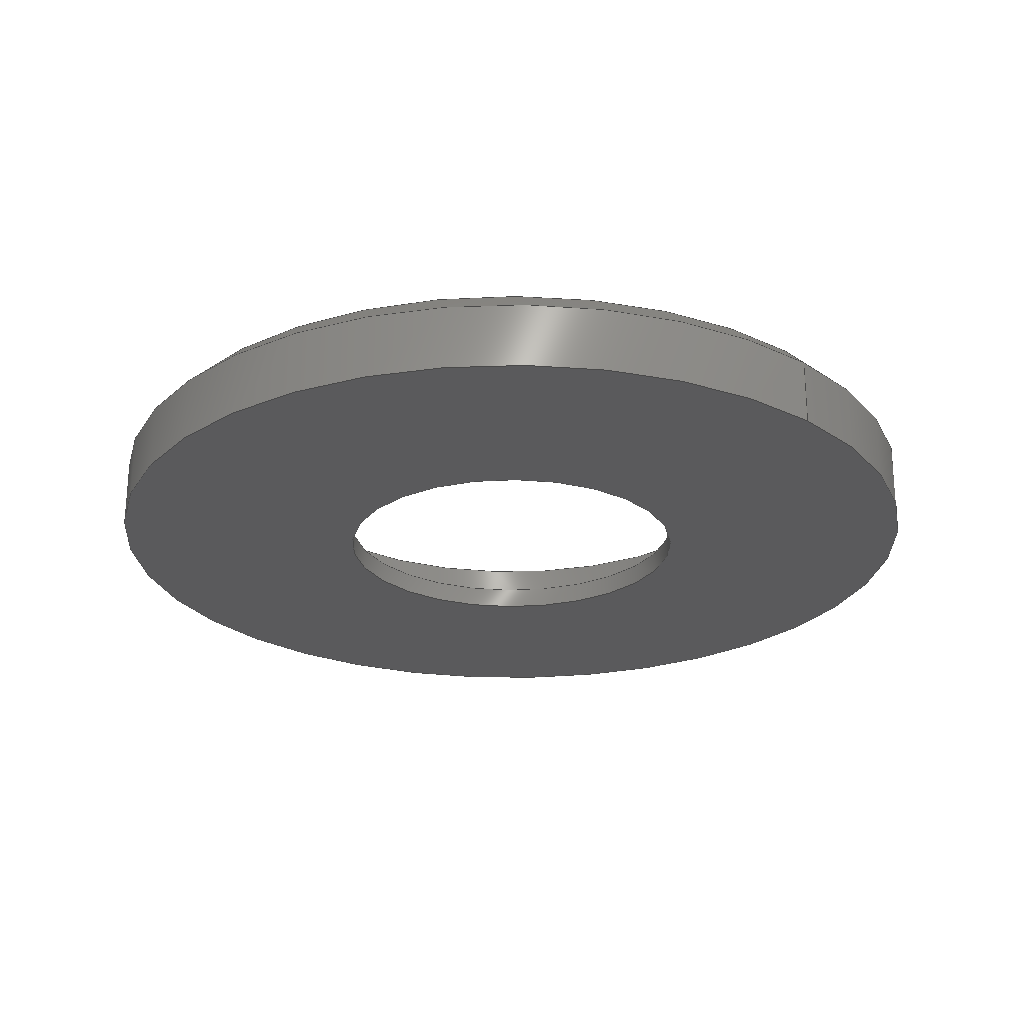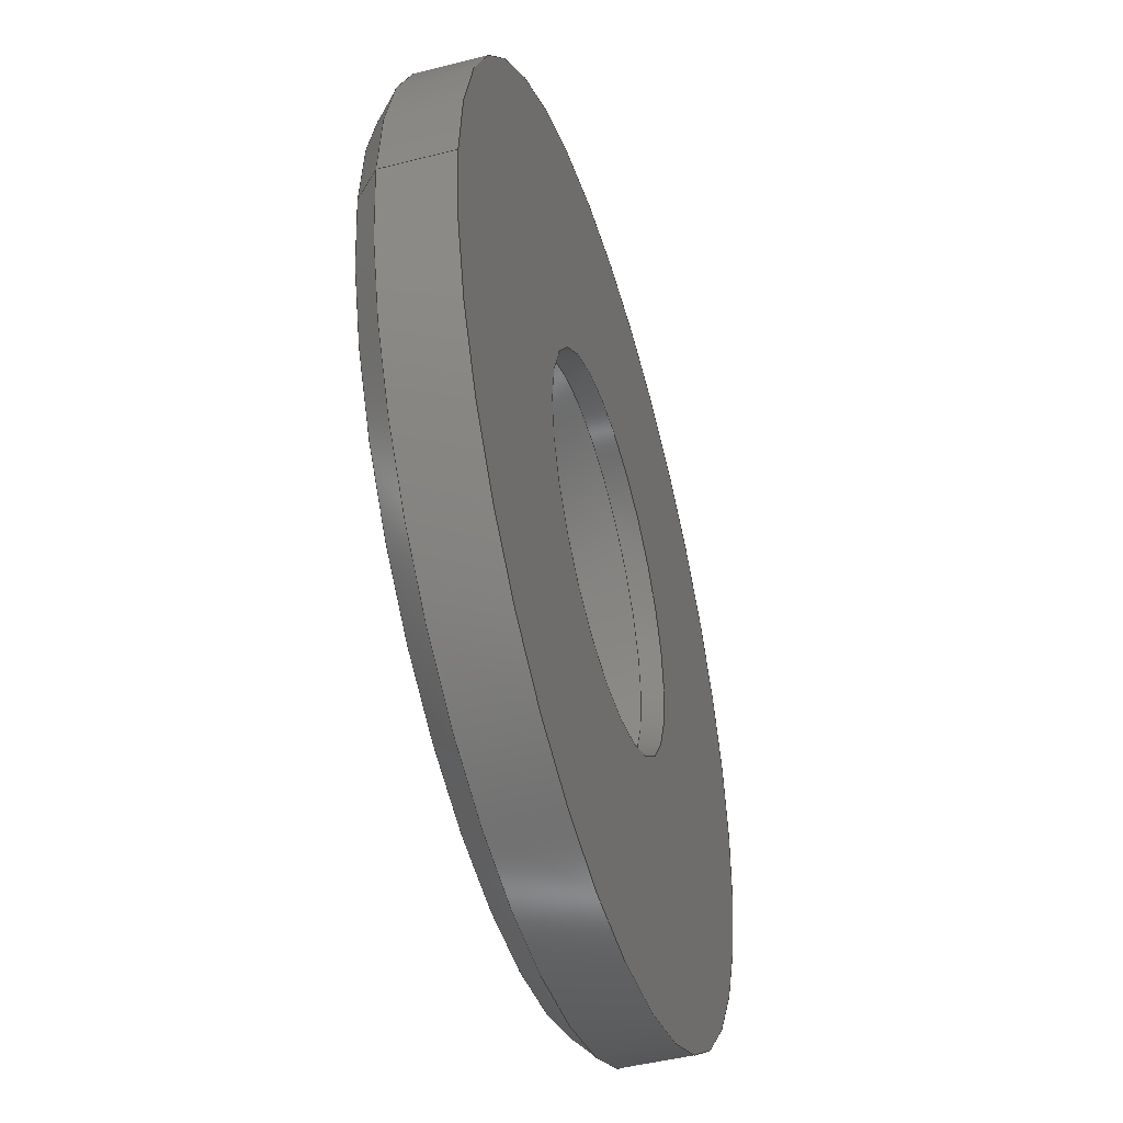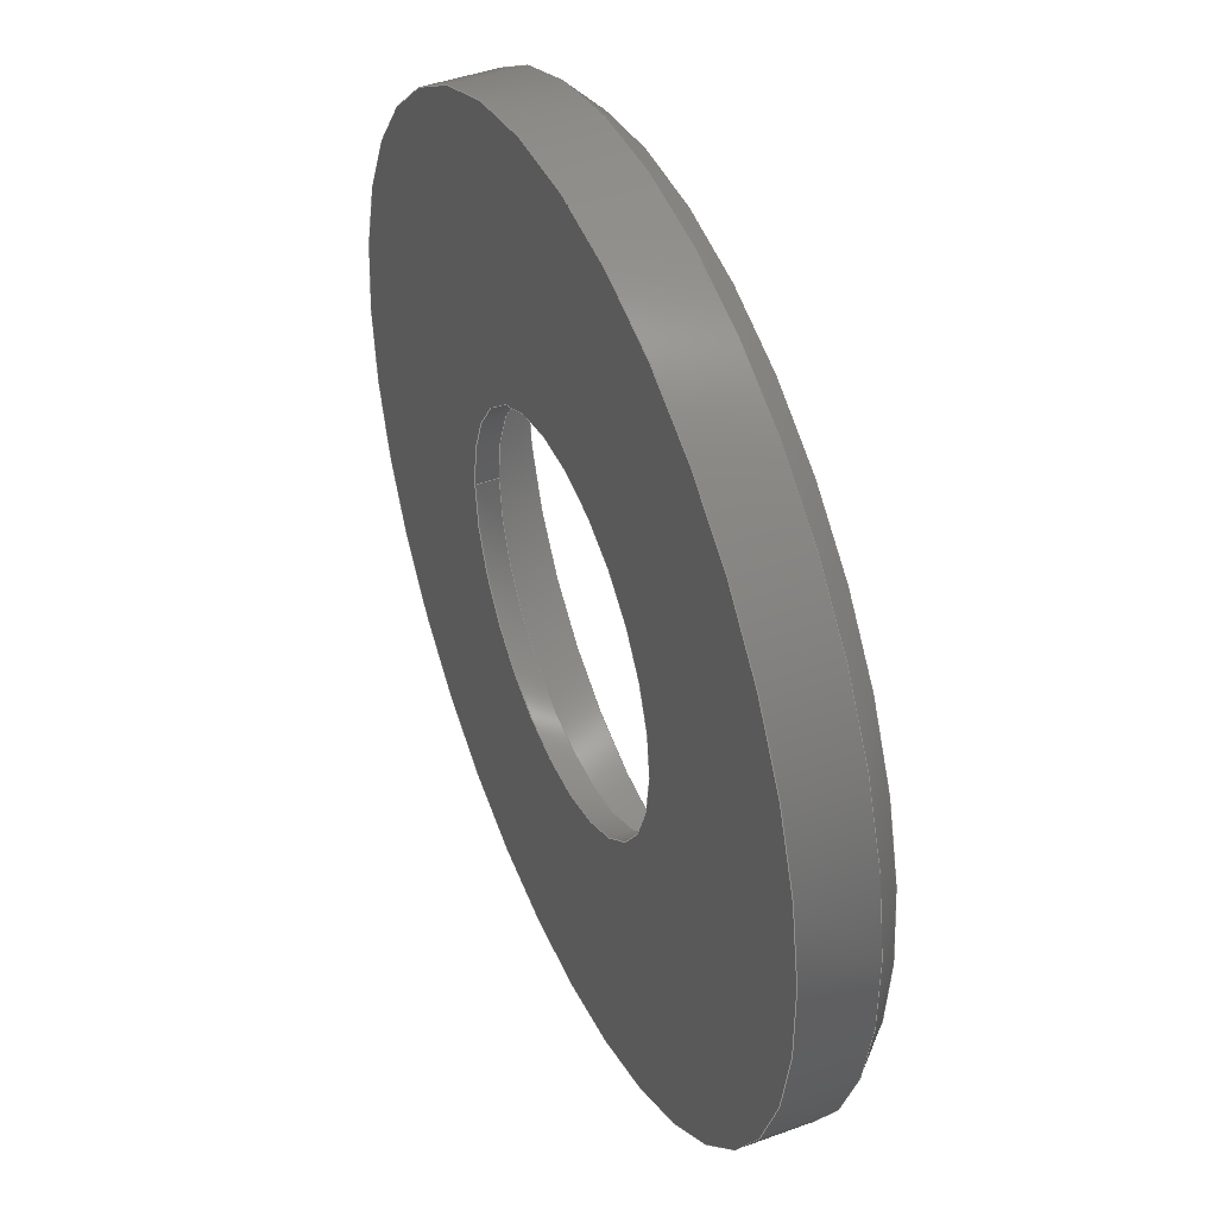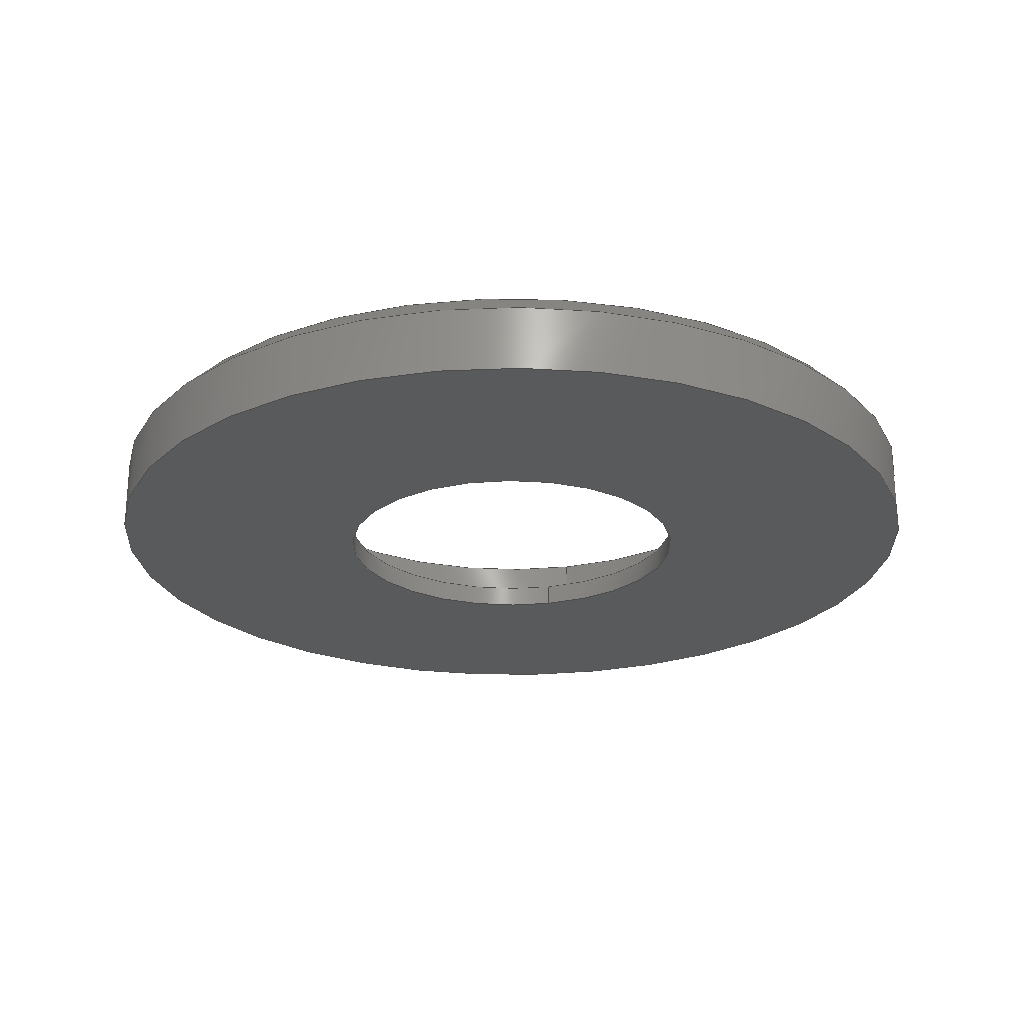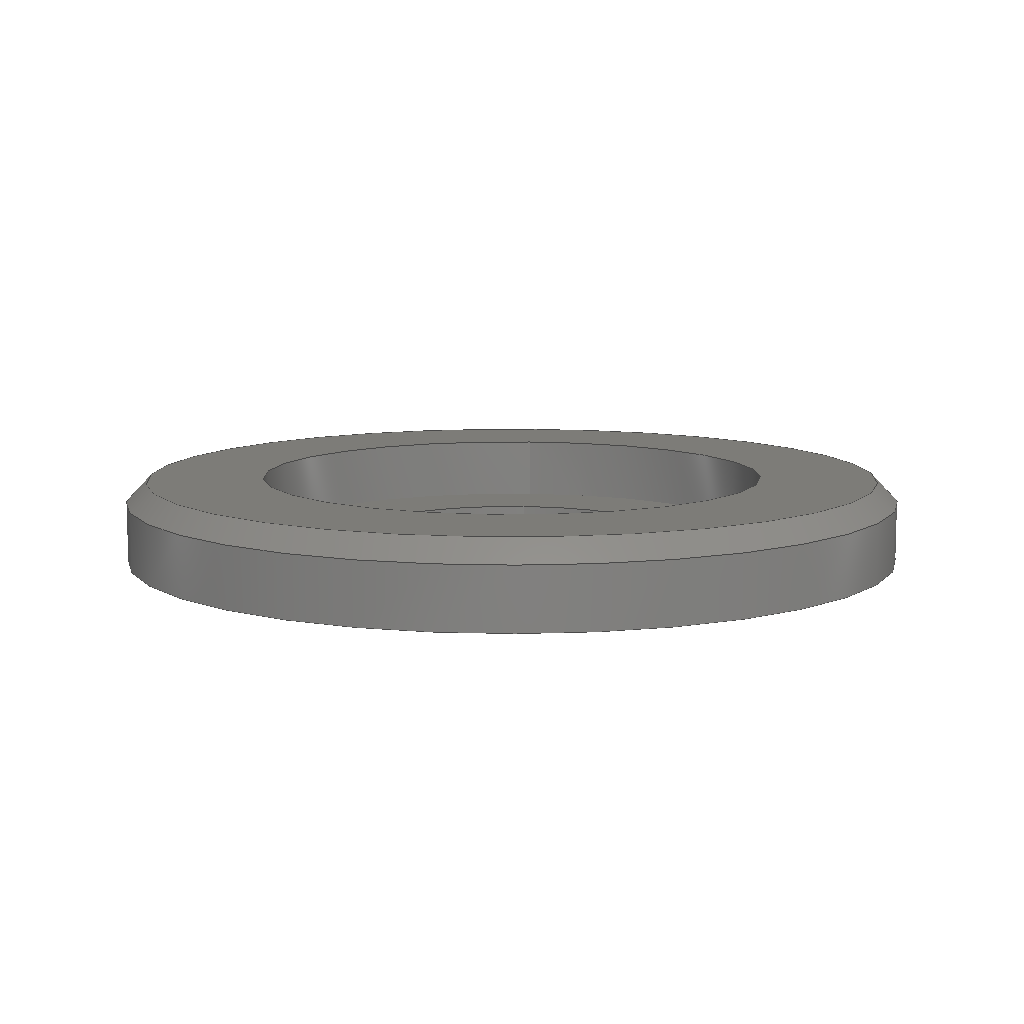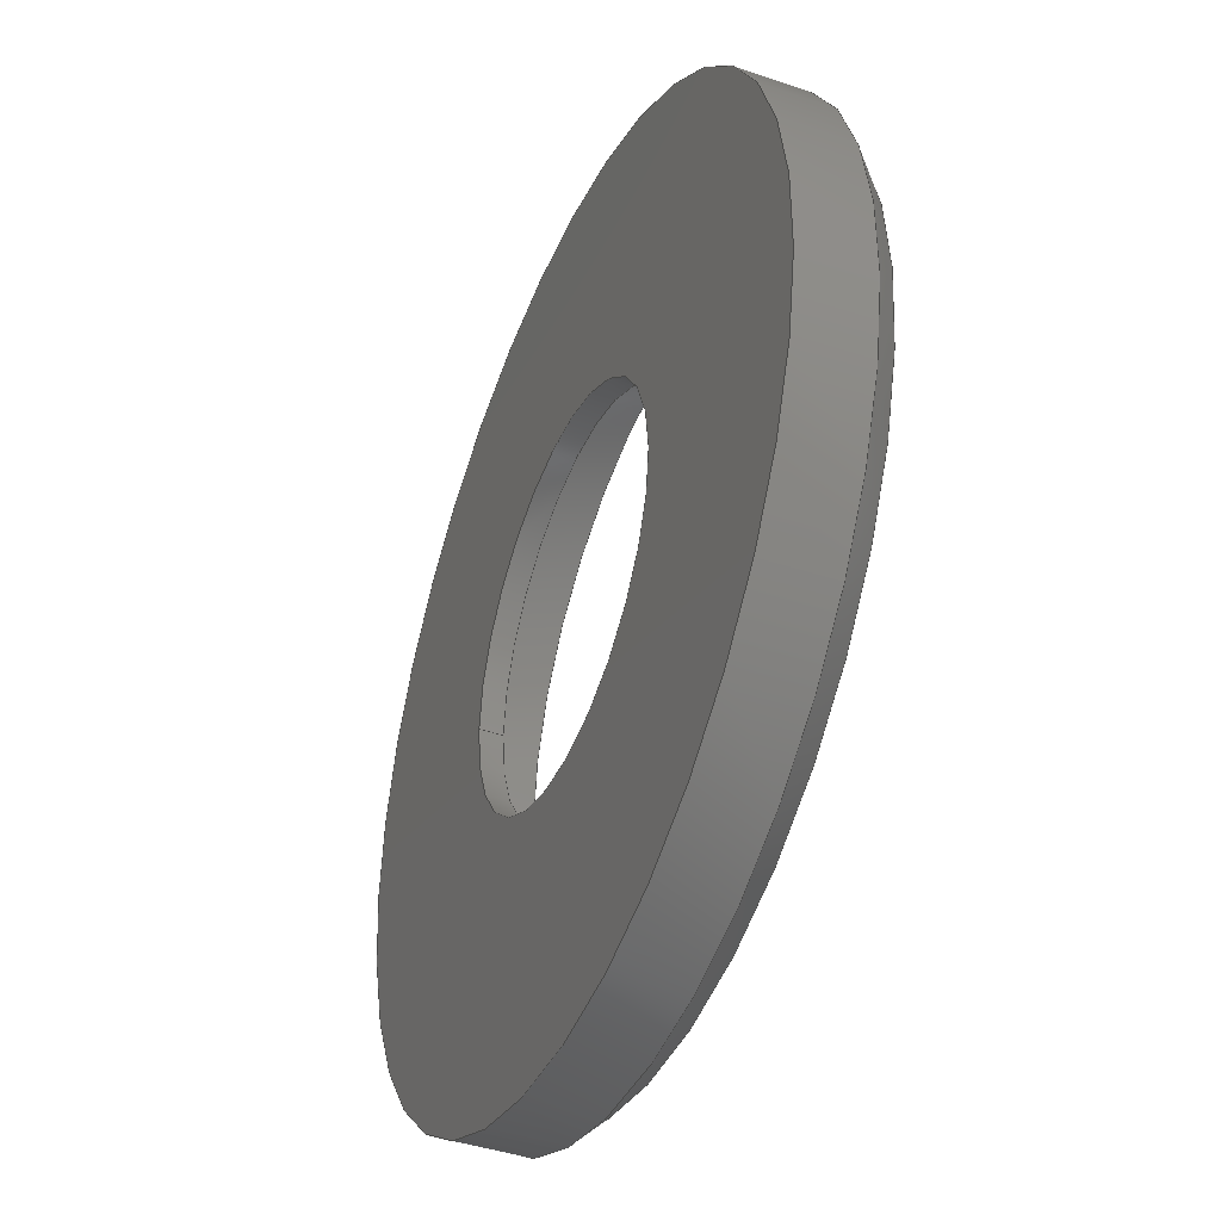
<metadata>
{"format":"step","ext":"step","renderer":"f3d","projection":"perspective","resolution":1024,"background":"white","views":[{"elev":-24.4,"azim":-132.9,"up":"+Y"},{"elev":-46.9,"azim":-73.8,"up":"+Z"},{"elev":44.3,"azim":66.8,"up":"+Z"},{"elev":-23.9,"azim":104.4,"up":"+Y"},{"elev":9.4,"azim":94.7,"up":"+Y"},{"elev":-41.6,"azim":67.5,"up":"+Z"}]}
</metadata>
<code>
ISO-10303-21;
DATA;
#1=MECHANICAL_DESIGN_GEOMETRIC_PRESENTATION_REPRESENTATION('',(#4),#186);
#2=SHAPE_REPRESENTATION_RELATIONSHIP('SRR','None',#196,#3);
#3=ADVANCED_BREP_SHAPE_REPRESENTATION('',(#5),#185);
#4=STYLED_ITEM('',(#205),#5);
#5=MANIFOLD_SOLID_BREP('Body1',#95);
#6=FACE_BOUND('',#25,.T.);
#7=FACE_BOUND('',#27,.T.);
#8=FACE_BOUND('',#30,.T.);
#9=PLANE('',#114);
#10=PLANE('',#116);
#11=PLANE('',#121);
#12=CYLINDRICAL_SURFACE('',#112,0.4802);
#13=CYLINDRICAL_SURFACE('',#119,0.2);
#14=CYLINDRICAL_SURFACE('',#122,0.3125);
#15=FACE_OUTER_BOUND('',#22,.T.);
#16=FACE_OUTER_BOUND('',#23,.T.);
#17=FACE_OUTER_BOUND('',#24,.T.);
#18=FACE_OUTER_BOUND('',#26,.T.);
#19=FACE_OUTER_BOUND('',#28,.T.);
#20=FACE_OUTER_BOUND('',#29,.T.);
#21=FACE_OUTER_BOUND('',#31,.T.);
#22=EDGE_LOOP('',(#65,#66,#67,#68));
#23=EDGE_LOOP('',(#69,#70,#71,#72));
#24=EDGE_LOOP('',(#73));
#25=EDGE_LOOP('',(#74));
#26=EDGE_LOOP('',(#75));
#27=EDGE_LOOP('',(#76));
#28=EDGE_LOOP('',(#77,#78,#79,#80));
#29=EDGE_LOOP('',(#81));
#30=EDGE_LOOP('',(#82));
#31=EDGE_LOOP('',(#83,#84,#85,#86));
#32=LINE('',#162,#36);
#33=LINE('',#167,#37);
#34=LINE('',#179,#38);
#35=LINE('',#182,#39);
#36=VECTOR('',#129,0.4677);
#37=VECTOR('',#136,0.4802);
#38=VECTOR('',#151,0.2);
#39=VECTOR('',#156,0.3125);
#40=CIRCLE('',#110,0.4552);
#41=CIRCLE('',#111,0.4802);
#42=CIRCLE('',#113,0.4802);
#43=CIRCLE('',#115,0.3125);
#44=CIRCLE('',#117,0.3125);
#45=CIRCLE('',#118,0.2);
#46=CIRCLE('',#120,0.2);
#47=VERTEX_POINT('',#159);
#48=VERTEX_POINT('',#161);
#49=VERTEX_POINT('',#165);
#50=VERTEX_POINT('',#169);
#51=VERTEX_POINT('',#172);
#52=VERTEX_POINT('',#174);
#53=VERTEX_POINT('',#177);
#54=EDGE_CURVE('',#47,#47,#40,.T.);
#55=EDGE_CURVE('',#47,#48,#32,.T.);
#56=EDGE_CURVE('',#48,#48,#41,.T.);
#57=EDGE_CURVE('',#49,#49,#42,.T.);
#58=EDGE_CURVE('',#49,#48,#33,.T.);
#59=EDGE_CURVE('',#50,#50,#43,.T.);
#60=EDGE_CURVE('',#51,#51,#44,.T.);
#61=EDGE_CURVE('',#52,#52,#45,.T.);
#62=EDGE_CURVE('',#53,#53,#46,.T.);
#63=EDGE_CURVE('',#53,#52,#34,.T.);
#64=EDGE_CURVE('',#51,#50,#35,.T.);
#65=ORIENTED_EDGE('',*,*,#54,.T.);
#66=ORIENTED_EDGE('',*,*,#55,.T.);
#67=ORIENTED_EDGE('',*,*,#56,.T.);
#68=ORIENTED_EDGE('',*,*,#55,.F.);
#69=ORIENTED_EDGE('',*,*,#57,.F.);
#70=ORIENTED_EDGE('',*,*,#58,.T.);
#71=ORIENTED_EDGE('',*,*,#56,.F.);
#72=ORIENTED_EDGE('',*,*,#58,.F.);
#73=ORIENTED_EDGE('',*,*,#54,.F.);
#74=ORIENTED_EDGE('',*,*,#59,.T.);
#75=ORIENTED_EDGE('',*,*,#60,.F.);
#76=ORIENTED_EDGE('',*,*,#61,.T.);
#77=ORIENTED_EDGE('',*,*,#62,.F.);
#78=ORIENTED_EDGE('',*,*,#63,.T.);
#79=ORIENTED_EDGE('',*,*,#61,.F.);
#80=ORIENTED_EDGE('',*,*,#63,.F.);
#81=ORIENTED_EDGE('',*,*,#57,.T.);
#82=ORIENTED_EDGE('',*,*,#62,.T.);
#83=ORIENTED_EDGE('',*,*,#60,.T.);
#84=ORIENTED_EDGE('',*,*,#64,.T.);
#85=ORIENTED_EDGE('',*,*,#59,.F.);
#86=ORIENTED_EDGE('',*,*,#64,.F.);
#87=CONICAL_SURFACE('',#109,0.4677,0.7854);
#88=ADVANCED_FACE('',(#15),#87,.T.);
#89=ADVANCED_FACE('',(#16),#12,.T.);
#90=ADVANCED_FACE('',(#17,#6),#9,.T.);
#91=ADVANCED_FACE('',(#18,#7),#10,.F.);
#92=ADVANCED_FACE('',(#19),#13,.F.);
#93=ADVANCED_FACE('',(#20,#8),#11,.T.);
#94=ADVANCED_FACE('',(#21),#14,.F.);
#95=CLOSED_SHELL('',(#88,#89,#90,#91,#92,#93,#94));
#96=DERIVED_UNIT_ELEMENT(#98,1);
#97=DERIVED_UNIT_ELEMENT(#190,-3);
#98=(
MASS_UNIT()
NAMED_UNIT(*)
SI_UNIT(.KILO.,.GRAM.)
);
#99=DERIVED_UNIT((#96,#97));
#100=MEASURE_REPRESENTATION_ITEM('density measure',
POSITIVE_RATIO_MEASURE(7850),#99);
#101=PROPERTY_DEFINITION_REPRESENTATION(#106,#103);
#102=PROPERTY_DEFINITION_REPRESENTATION(#107,#104);
#103=REPRESENTATION('material name',(#105),#185);
#104=REPRESENTATION('density',(#100),#185);
#105=DESCRIPTIVE_REPRESENTATION_ITEM('Steel','Steel');
#106=PROPERTY_DEFINITION('material property','material name',#198);
#107=PROPERTY_DEFINITION('material property','density of part',#198);
#108=AXIS2_PLACEMENT_3D('',#157,#123,#124);
#109=AXIS2_PLACEMENT_3D('',#158,#125,#126);
#110=AXIS2_PLACEMENT_3D('',#160,#127,#128);
#111=AXIS2_PLACEMENT_3D('',#163,#130,#131);
#112=AXIS2_PLACEMENT_3D('',#164,#132,#133);
#113=AXIS2_PLACEMENT_3D('',#166,#134,#135);
#114=AXIS2_PLACEMENT_3D('',#168,#137,#138);
#115=AXIS2_PLACEMENT_3D('',#170,#139,#140);
#116=AXIS2_PLACEMENT_3D('',#171,#141,#142);
#117=AXIS2_PLACEMENT_3D('',#173,#143,#144);
#118=AXIS2_PLACEMENT_3D('',#175,#145,#146);
#119=AXIS2_PLACEMENT_3D('',#176,#147,#148);
#120=AXIS2_PLACEMENT_3D('',#178,#149,#150);
#121=AXIS2_PLACEMENT_3D('',#180,#152,#153);
#122=AXIS2_PLACEMENT_3D('',#181,#154,#155);
#123=DIRECTION('axis',(0,0,1));
#124=DIRECTION('refdir',(1,0,0));
#125=DIRECTION('center_axis',(0,-1,0));
#126=DIRECTION('ref_axis',(1,0,0));
#127=DIRECTION('center_axis',(0,-1,0));
#128=DIRECTION('ref_axis',(1,0,0));
#129=DIRECTION('',(-0.7071,-0.7071,8.66e-17));
#130=DIRECTION('center_axis',(0,1,0));
#131=DIRECTION('ref_axis',(1,0,0));
#132=DIRECTION('center_axis',(0,-1,0));
#133=DIRECTION('ref_axis',(1,0,0));
#134=DIRECTION('center_axis',(-9.861e-32,-1,9.819e-48));
#135=DIRECTION('ref_axis',(1,0,0));
#136=DIRECTION('',(0,1,0));
#137=DIRECTION('center_axis',(0,1,0));
#138=DIRECTION('ref_axis',(1,0,0));
#139=DIRECTION('center_axis',(0,-1,0));
#140=DIRECTION('ref_axis',(1,0,0));
#141=DIRECTION('center_axis',(-9.861e-32,-1,9.819e-48));
#142=DIRECTION('ref_axis',(0,-9.819e-48,-1));
#143=DIRECTION('center_axis',(-9.861e-32,-1,9.819e-48));
#144=DIRECTION('ref_axis',(1,0,0));
#145=DIRECTION('center_axis',(-9.861e-32,-1,9.819e-48));
#146=DIRECTION('ref_axis',(1,0,0));
#147=DIRECTION('center_axis',(0,-1,0));
#148=DIRECTION('ref_axis',(1,0,0));
#149=DIRECTION('center_axis',(9.861e-32,1,-9.819e-48));
#150=DIRECTION('ref_axis',(1,0,0));
#151=DIRECTION('',(0,1,0));
#152=DIRECTION('center_axis',(-9.861e-32,-1,9.819e-48));
#153=DIRECTION('ref_axis',(0,-9.819e-48,-1));
#154=DIRECTION('center_axis',(0,-1,0));
#155=DIRECTION('ref_axis',(1,0,0));
#156=DIRECTION('',(0,1,0));
#157=CARTESIAN_POINT('',(0,0,0));
#158=CARTESIAN_POINT('Origin',(-1.22,0.7675,29));
#159=CARTESIAN_POINT('',(-1.675,0.78,29));
#160=CARTESIAN_POINT('Origin',(-1.22,0.78,29));
#161=CARTESIAN_POINT('',(-1.7,0.755,29));
#162=CARTESIAN_POINT('',(-1.688,0.7675,29));
#163=CARTESIAN_POINT('Origin',(-1.22,0.755,29));
#164=CARTESIAN_POINT('Origin',(-1.22,0.78,29));
#165=CARTESIAN_POINT('',(-1.7,0.6824,29));
#166=CARTESIAN_POINT('Origin',(-1.22,0.6824,29));
#167=CARTESIAN_POINT('',(-1.7,0.78,29));
#168=CARTESIAN_POINT('Origin',(-1.22,0.78,29));
#169=CARTESIAN_POINT('',(-1.532,0.78,29));
#170=CARTESIAN_POINT('Origin',(-1.22,0.78,29));
#171=CARTESIAN_POINT('Origin',(-1.22,0.706,29));
#172=CARTESIAN_POINT('',(-1.532,0.706,29));
#173=CARTESIAN_POINT('Origin',(-1.22,0.706,29));
#174=CARTESIAN_POINT('',(-1.42,0.706,29));
#175=CARTESIAN_POINT('Origin',(-1.22,0.706,29));
#176=CARTESIAN_POINT('Origin',(-1.22,0.706,29));
#177=CARTESIAN_POINT('',(-1.42,0.6824,29));
#178=CARTESIAN_POINT('Origin',(-1.22,0.6824,29));
#179=CARTESIAN_POINT('',(-1.42,0.706,29));
#180=CARTESIAN_POINT('Origin',(-1.22,0.6824,29));
#181=CARTESIAN_POINT('Origin',(-1.22,0.78,29));
#182=CARTESIAN_POINT('',(-1.532,0.78,29));
#183=UNCERTAINTY_MEASURE_WITH_UNIT(LENGTH_MEASURE(0.0003937),
#188,'DISTANCE_ACCURACY_VALUE',
'Maximum model space distance between geometric entities at asserted c
onnectivities');
#184=UNCERTAINTY_MEASURE_WITH_UNIT(LENGTH_MEASURE(0.0003937),
#188,'DISTANCE_ACCURACY_VALUE',
'Maximum model space distance between geometric entities at asserted c
onnectivities');
#185=(
GEOMETRIC_REPRESENTATION_CONTEXT(3)
GLOBAL_UNCERTAINTY_ASSIGNED_CONTEXT((#183))
GLOBAL_UNIT_ASSIGNED_CONTEXT((#188,#192,#193))
REPRESENTATION_CONTEXT('','3D')
);
#186=(
GEOMETRIC_REPRESENTATION_CONTEXT(3)
GLOBAL_UNCERTAINTY_ASSIGNED_CONTEXT((#184))
GLOBAL_UNIT_ASSIGNED_CONTEXT((#188,#192,#193))
REPRESENTATION_CONTEXT('','3D')
);
#187=DIMENSIONAL_EXPONENTS(1,0,0,0,0,0,0);
#188=(
CONVERSION_BASED_UNIT('inch',#191)
LENGTH_UNIT()
NAMED_UNIT(#187)
);
#189=(
LENGTH_UNIT()
NAMED_UNIT(*)
SI_UNIT(.MILLI.,.METRE.)
);
#190=(
LENGTH_UNIT()
NAMED_UNIT(*)
SI_UNIT($,.METRE.)
);
#191=LENGTH_MEASURE_WITH_UNIT(LENGTH_MEASURE(25.4),#189);
#192=(
NAMED_UNIT(*)
PLANE_ANGLE_UNIT()
SI_UNIT($,.RADIAN.)
);
#193=(
NAMED_UNIT(*)
SI_UNIT($,.STERADIAN.)
SOLID_ANGLE_UNIT()
);
#194=SHAPE_DEFINITION_REPRESENTATION(#195,#196);
#195=PRODUCT_DEFINITION_SHAPE('',$,#198);
#196=SHAPE_REPRESENTATION('',(#108),#185);
#197=PRODUCT_DEFINITION_CONTEXT('part definition',#202,'design');
#198=PRODUCT_DEFINITION('Triple-Bearing Pulley Cap',
'Triple-Bearing Pulley Cap',#199,#197);
#199=PRODUCT_DEFINITION_FORMATION('',$,#204);
#200=PRODUCT_RELATED_PRODUCT_CATEGORY('Triple-Bearing Pulley Cap',
'Triple-Bearing Pulley Cap',(#204));
#201=APPLICATION_PROTOCOL_DEFINITION('international standard',
'automotive_design',2009,#202);
#202=APPLICATION_CONTEXT(
'Core Data for Automotive Mechanical Design Process');
#203=PRODUCT_CONTEXT('part definition',#202,'mechanical');
#204=PRODUCT('Triple-Bearing Pulley Cap','Triple-Bearing Pulley Cap',$,
(#203));
#205=PRESENTATION_STYLE_ASSIGNMENT((#206));
#206=SURFACE_STYLE_USAGE(.BOTH.,#207);
#207=SURFACE_SIDE_STYLE('',(#208));
#208=SURFACE_STYLE_FILL_AREA(#209);
#209=FILL_AREA_STYLE('Steel - Satin',(#210));
#210=FILL_AREA_STYLE_COLOUR('Steel - Satin',#211);
#211=COLOUR_RGB('Steel - Satin',0.6275,0.6275,0.6275);
ENDSEC;
END-ISO-10303-21;

</code>
